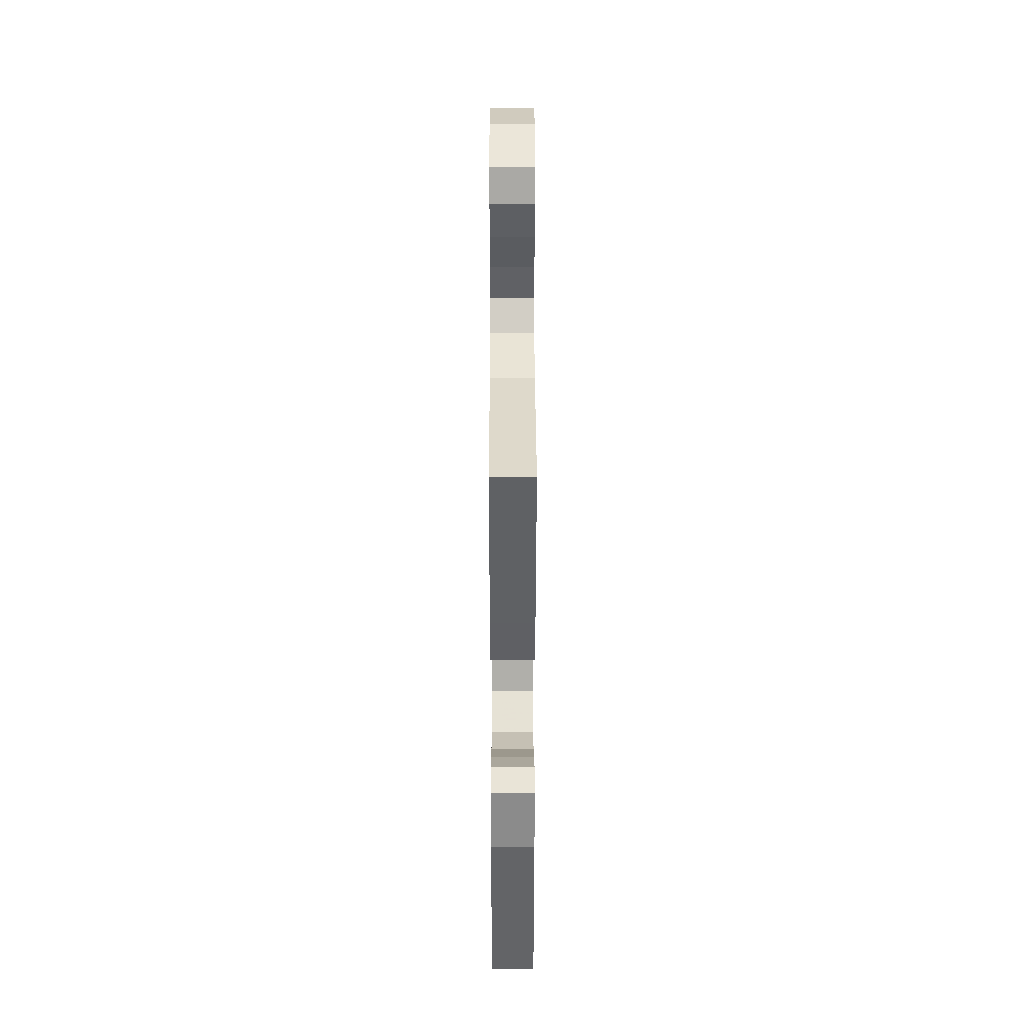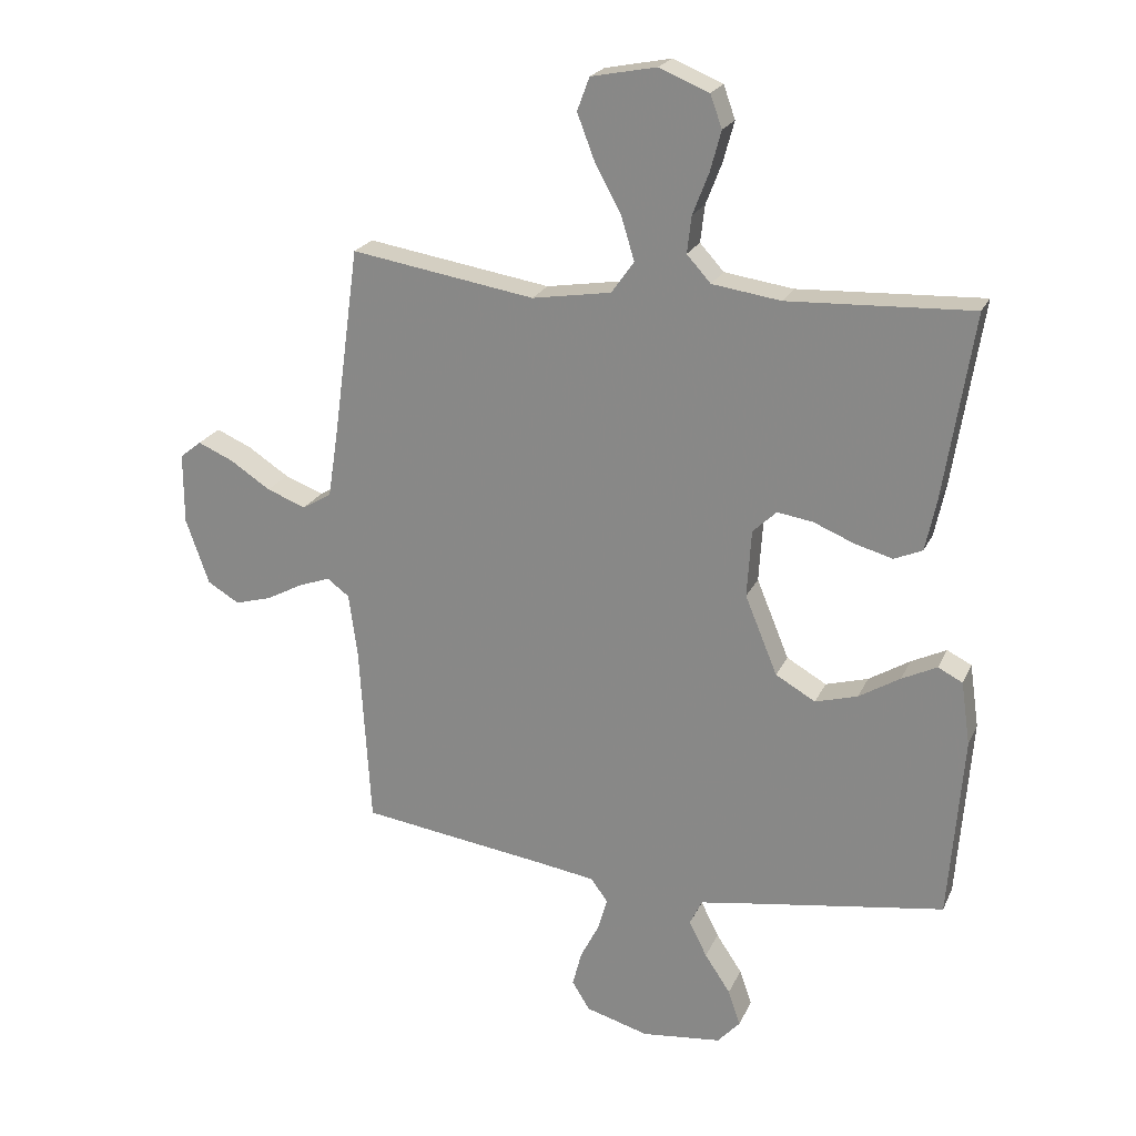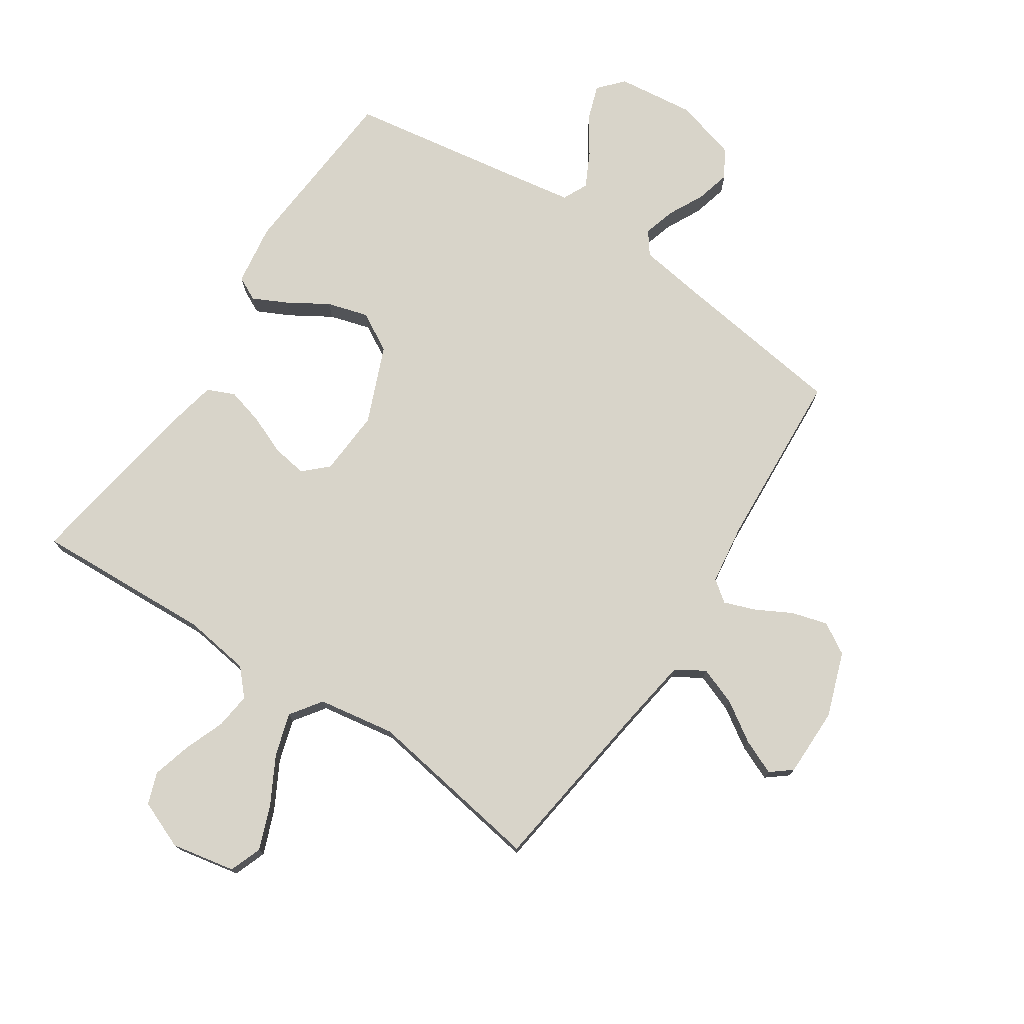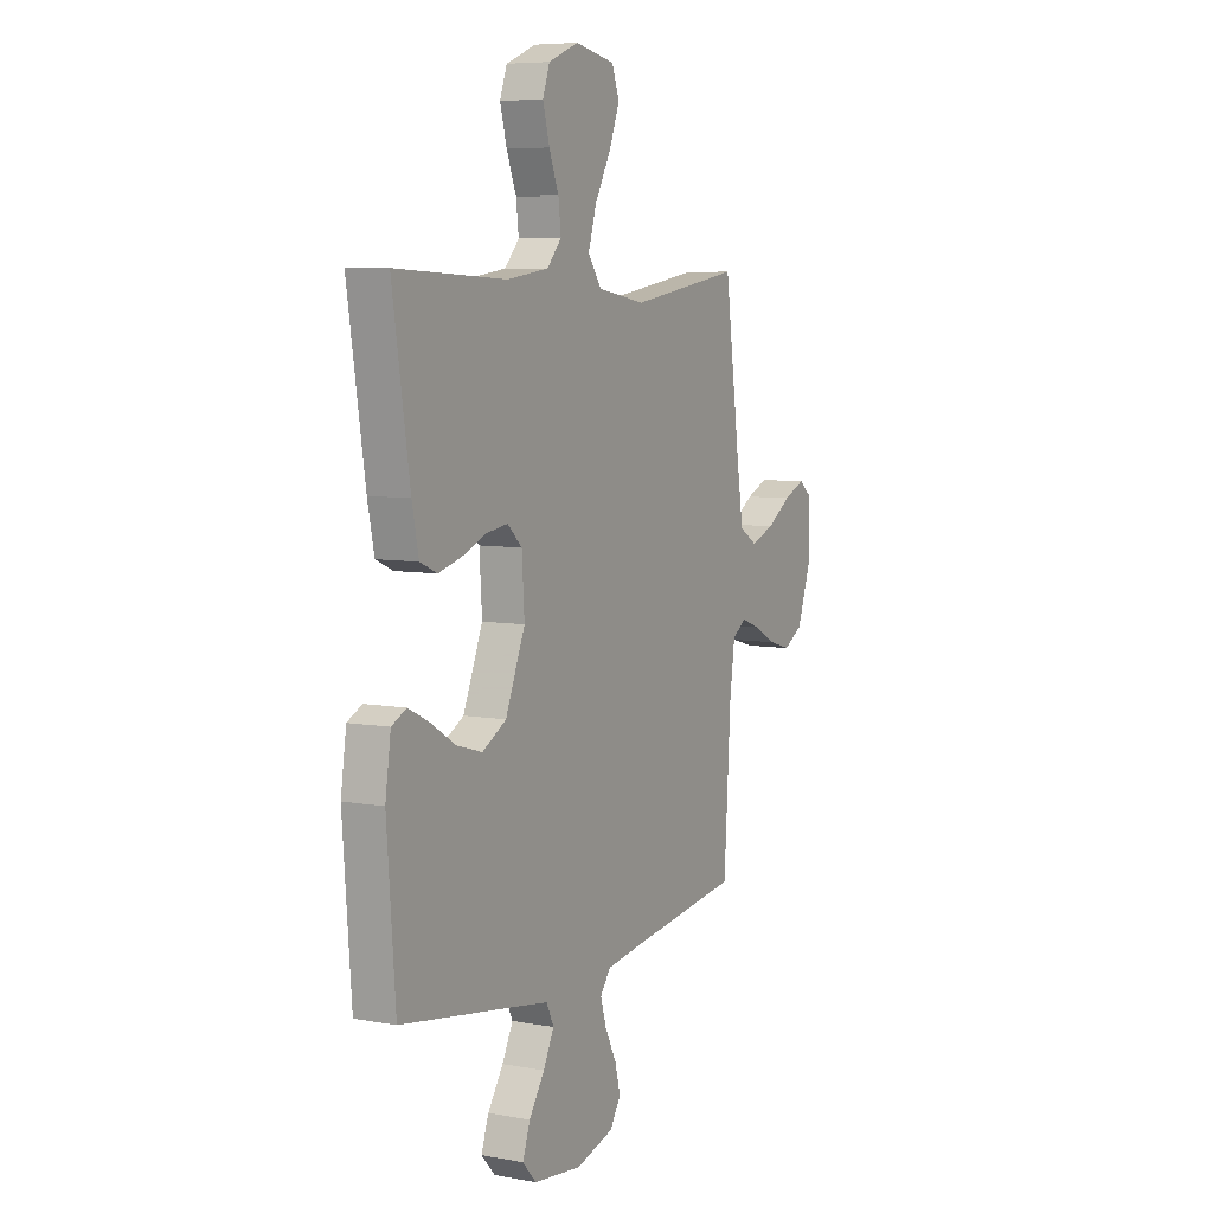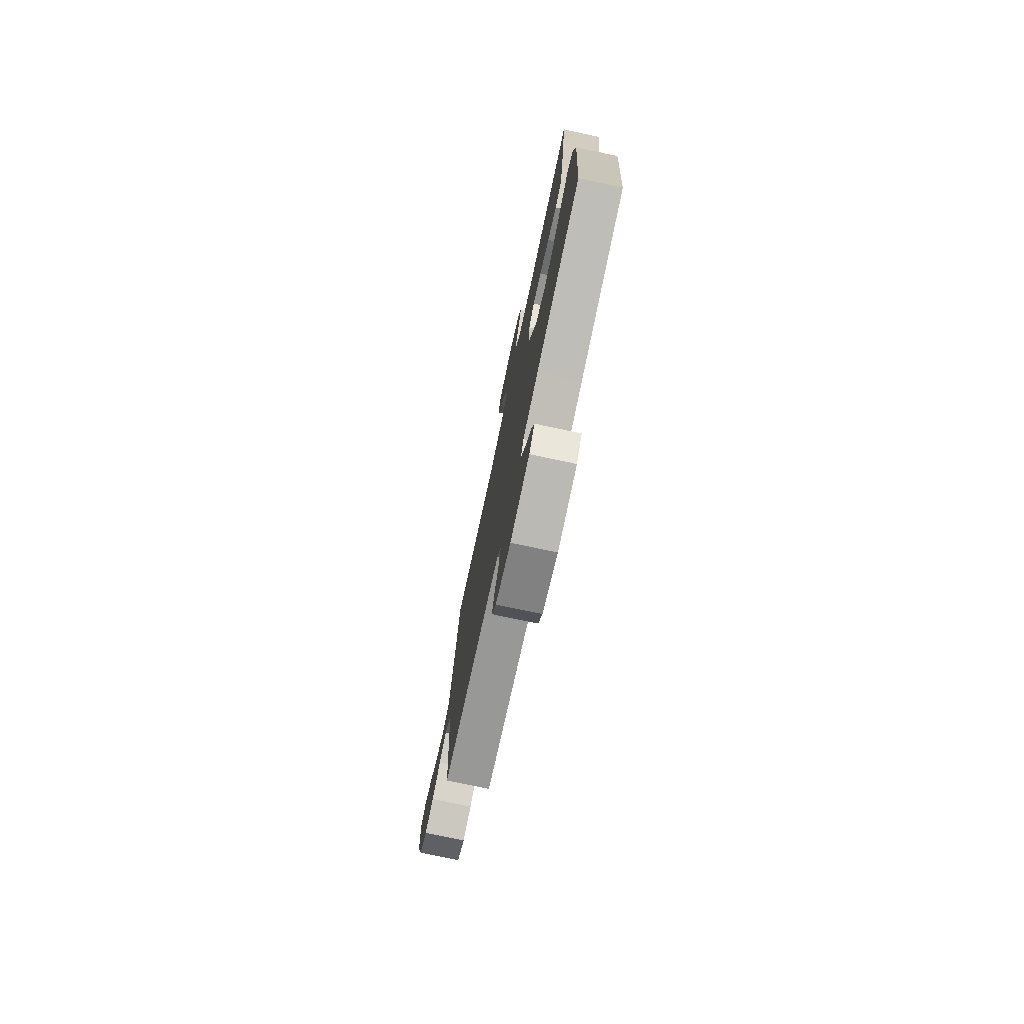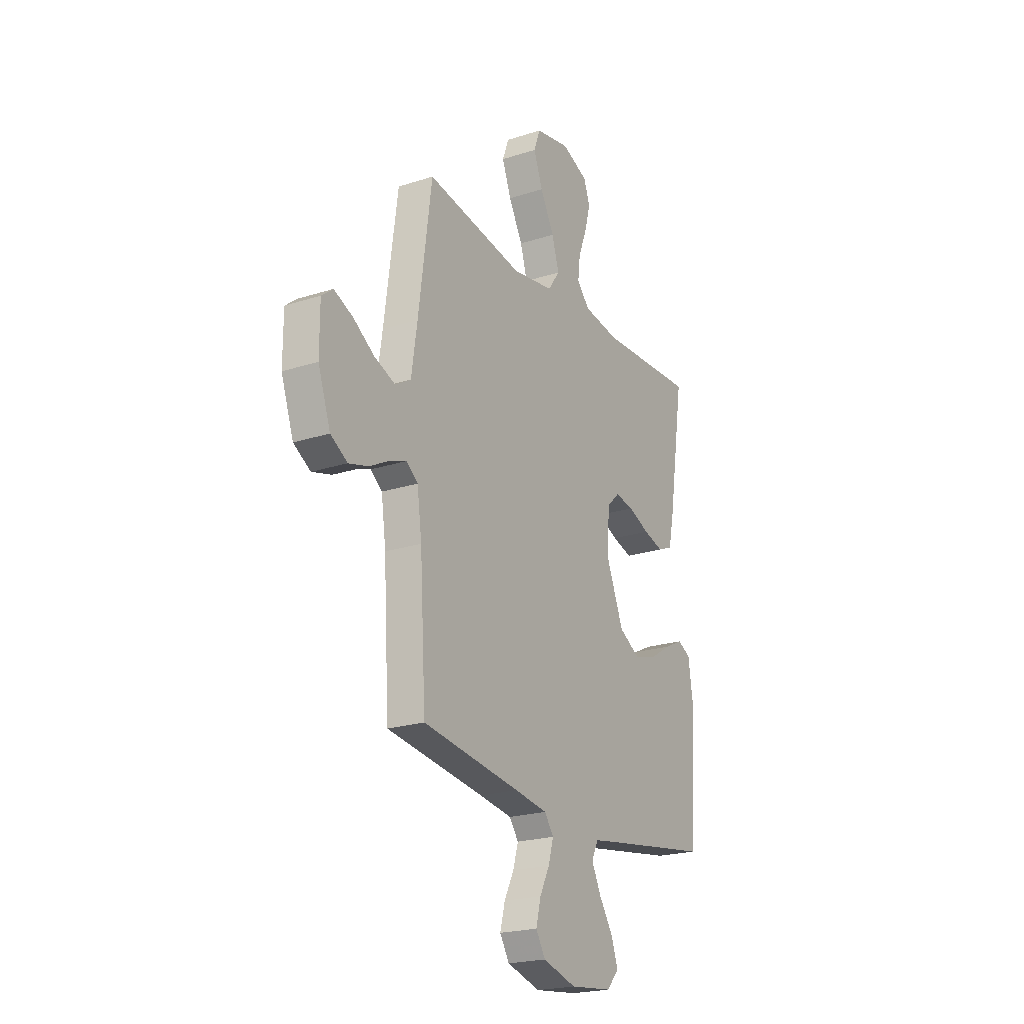
<metadata>
{"format":"obj","ext":"obj","renderer":"f3d","projection":"perspective","resolution":1024,"background":"white","views":[{"elev":34.4,"azim":-90.1,"up":"+Z"},{"elev":22.2,"azim":-160.5,"up":"+Z"},{"elev":75.3,"azim":33.5,"up":"+Y"},{"elev":6.7,"azim":-61.7,"up":"+Z"},{"elev":-76.3,"azim":-102.0,"up":"+Z"},{"elev":-22.0,"azim":119.5,"up":"+Z"}]}
</metadata>
<code>
v -0.5 0.07 0.5
v -0.2 0.07 0.486
v -0.088 0.07 0.502
v -0.049 0.07 0.545
v -0.056 0.07 0.605
v -0.082 0.07 0.672
v -0.1 0.07 0.738
v -0.081 0.07 0.791
v 0 0.07 0.824
v 0.107 0.07 0.803
v 0.127 0.07 0.749
v 0.099 0.07 0.676
v 0.056 0.07 0.597
v 0.034 0.07 0.525
v 0.071 0.07 0.473
v 0.2 0.07 0.452
v 0.5 0.07 0.5
v 0.541 0.07 0.2
v 0.559 0.07 0.081
v 0.607 0.07 0.052
v 0.671 0.07 0.076
v 0.737 0.07 0.119
v 0.795 0.07 0.144
v 0.83 0.07 0.116
v 0.83 0.07 0
v 0.792 0.07 -0.108
v 0.74 0.07 -0.139
v 0.68 0.07 -0.122
v 0.62 0.07 -0.09
v 0.568 0.07 -0.071
v 0.532 0.07 -0.098
v 0.518 0.07 -0.2
v 0.5 0.07 -0.5
v 0.2 0.07 -0.541
v 0.099 0.07 -0.556
v 0.071 0.07 -0.594
v 0.087 0.07 -0.648
v 0.117 0.07 -0.707
v 0.132 0.07 -0.765
v 0.103 0.07 -0.812
v 0 0.07 -0.841
v -0.13 0.07 -0.826
v -0.167 0.07 -0.785
v -0.147 0.07 -0.727
v -0.105 0.07 -0.664
v -0.076 0.07 -0.606
v -0.096 0.07 -0.564
v -0.2 0.07 -0.547
v -0.5 0.07 -0.5
v -0.523 0.07 -0.2
v -0.508 0.07 -0.097
v -0.468 0.07 -0.077
v -0.411 0.07 -0.105
v -0.344 0.07 -0.146
v -0.275 0.07 -0.166
v -0.21 0.07 -0.129
v -0.157 0.07 0
v -0.164 0.07 0.11
v -0.203 0.07 0.147
v -0.261 0.07 0.138
v -0.327 0.07 0.111
v -0.389 0.07 0.094
v -0.435 0.07 0.114
v -0.453 0.07 0.2
v -0.5 0 0.5
v -0.2 0 0.486
v -0.088 0 0.502
v -0.049 0 0.545
v -0.056 0 0.605
v -0.082 0 0.672
v -0.1 0 0.738
v -0.081 0 0.791
v 0 0 0.824
v 0.107 0 0.803
v 0.127 0 0.749
v 0.099 0 0.676
v 0.056 0 0.597
v 0.034 0 0.525
v 0.071 0 0.473
v 0.2 0 0.452
v 0.5 0 0.5
v 0.541 0 0.2
v 0.559 0 0.081
v 0.607 0 0.052
v 0.671 0 0.076
v 0.737 0 0.119
v 0.795 0 0.144
v 0.83 0 0.116
v 0.83 0 0
v 0.792 0 -0.108
v 0.74 0 -0.139
v 0.68 0 -0.122
v 0.62 0 -0.09
v 0.568 0 -0.071
v 0.532 0 -0.098
v 0.518 0 -0.2
v 0.5 0 -0.5
v 0.2 0 -0.541
v 0.099 0 -0.556
v 0.071 0 -0.594
v 0.087 0 -0.648
v 0.117 0 -0.707
v 0.132 0 -0.765
v 0.103 0 -0.812
v 0 0 -0.841
v -0.13 0 -0.826
v -0.167 0 -0.785
v -0.147 0 -0.727
v -0.105 0 -0.664
v -0.076 0 -0.606
v -0.096 0 -0.564
v -0.2 0 -0.547
v -0.5 0 -0.5
v -0.523 0 -0.2
v -0.508 0 -0.097
v -0.468 0 -0.077
v -0.411 0 -0.105
v -0.344 0 -0.146
v -0.275 0 -0.166
v -0.21 0 -0.129
v -0.157 0 0
v -0.164 0 0.11
v -0.203 0 0.147
v -0.261 0 0.138
v -0.327 0 0.111
v -0.389 0 0.094
v -0.435 0 0.114
v -0.453 0 0.2
f 63 64 1 2
f 60 61 62 63
f 59 60 63 2
f 58 59 2 3
f 57 58 3 4
f 51 52 53 54
f 49 50 51 54
f 48 49 54 55
f 47 48 55 56
f 42 43 44 45
f 42 45 46
f 41 42 46
f 40 41 46
f 37 38 39 40
f 36 37 40 46
f 35 36 46 47
f 32 33 34
f 31 32 34 35
f 26 27 28 29
f 26 29 30
f 25 26 30
f 24 25 30
f 21 22 23 24
f 20 21 24 30
f 19 20 30 31
f 16 17 18
f 15 16 18 19
f 10 11 12 13
f 10 13 14
f 9 10 14
f 8 9 14
f 5 6 7 8
f 5 8 14
f 4 5 14 15
f 35 47 56 57
f 19 31 35 57
f 4 15 19 57
f 66 65 128 127
f 127 126 125 124
f 66 127 124 123
f 67 66 123 122
f 68 67 122 121
f 118 117 116 115
f 118 115 114 113
f 119 118 113 112
f 120 119 112 111
f 109 108 107 106
f 110 109 106
f 110 106 105
f 110 105 104
f 104 103 102 101
f 110 104 101 100
f 111 110 100 99
f 98 97 96
f 99 98 96 95
f 93 92 91 90
f 94 93 90
f 94 90 89
f 94 89 88
f 88 87 86 85
f 94 88 85 84
f 95 94 84 83
f 82 81 80
f 83 82 80 79
f 77 76 75 74
f 78 77 74
f 78 74 73
f 78 73 72
f 72 71 70 69
f 78 72 69
f 79 78 69 68
f 121 120 111 99
f 121 99 95 83
f 121 83 79 68
f 1 65 66 2
f 2 66 67 3
f 3 67 68 4
f 4 68 69 5
f 5 69 70 6
f 6 70 71 7
f 7 71 72 8
f 8 72 73 9
f 9 73 74 10
f 10 74 75 11
f 11 75 76 12
f 12 76 77 13
f 13 77 78 14
f 14 78 79 15
f 15 79 80 16
f 16 80 81 17
f 17 81 82 18
f 18 82 83 19
f 19 83 84 20
f 20 84 85 21
f 21 85 86 22
f 22 86 87 23
f 23 87 88 24
f 24 88 89 25
f 25 89 90 26
f 26 90 91 27
f 27 91 92 28
f 28 92 93 29
f 29 93 94 30
f 30 94 95 31
f 31 95 96 32
f 32 96 97 33
f 33 97 98 34
f 34 98 99 35
f 35 99 100 36
f 36 100 101 37
f 37 101 102 38
f 38 102 103 39
f 39 103 104 40
f 40 104 105 41
f 41 105 106 42
f 42 106 107 43
f 43 107 108 44
f 44 108 109 45
f 45 109 110 46
f 46 110 111 47
f 47 111 112 48
f 48 112 113 49
f 49 113 114 50
f 50 114 115 51
f 51 115 116 52
f 52 116 117 53
f 53 117 118 54
f 54 118 119 55
f 55 119 120 56
f 56 120 121 57
f 57 121 122 58
f 58 122 123 59
f 59 123 124 60
f 60 124 125 61
f 61 125 126 62
f 62 126 127 63
f 63 127 128 64
f 64 128 65 1

</code>
